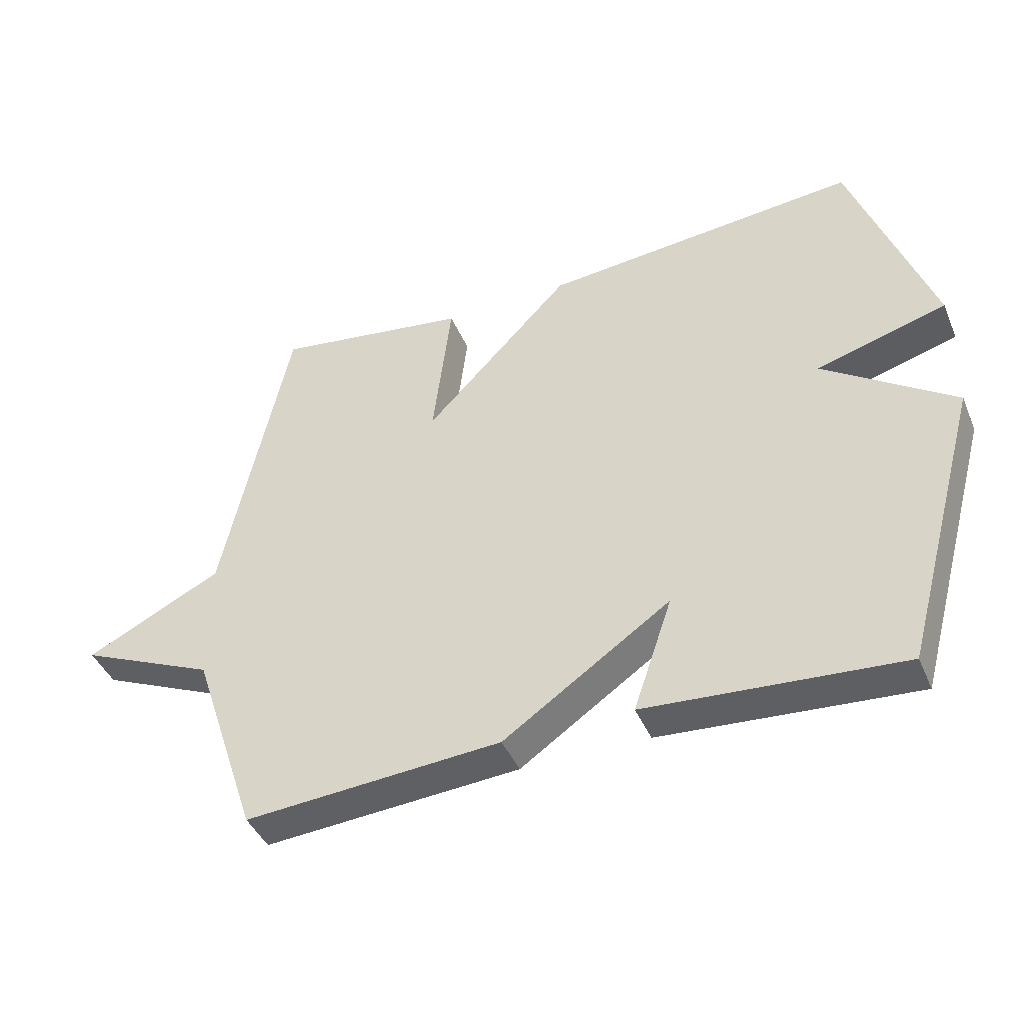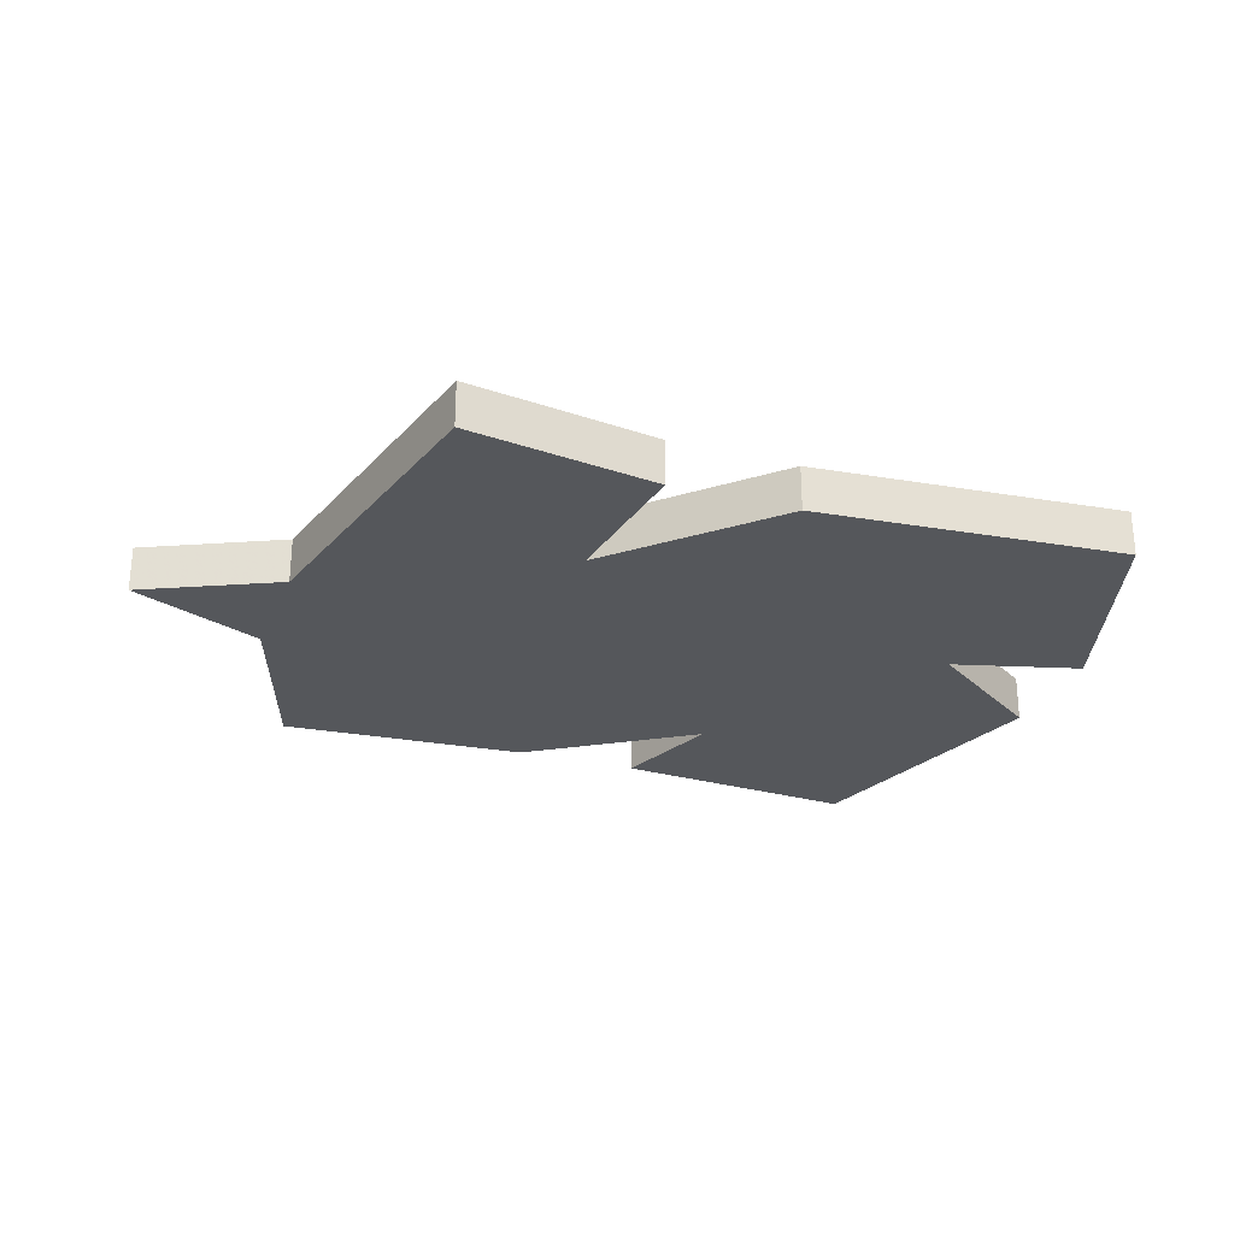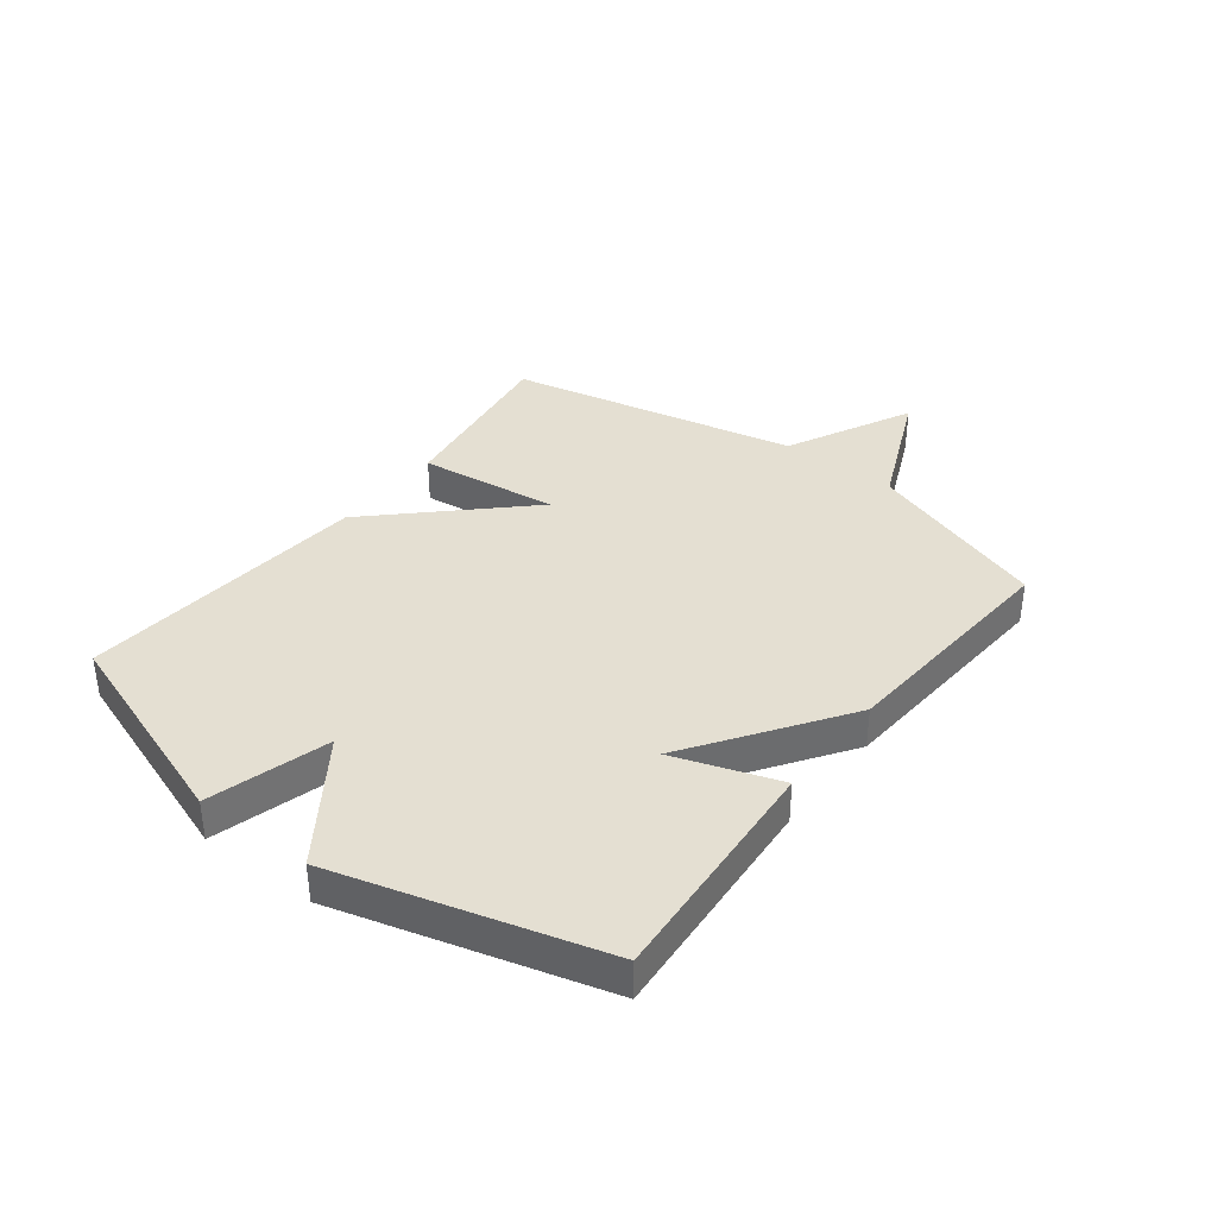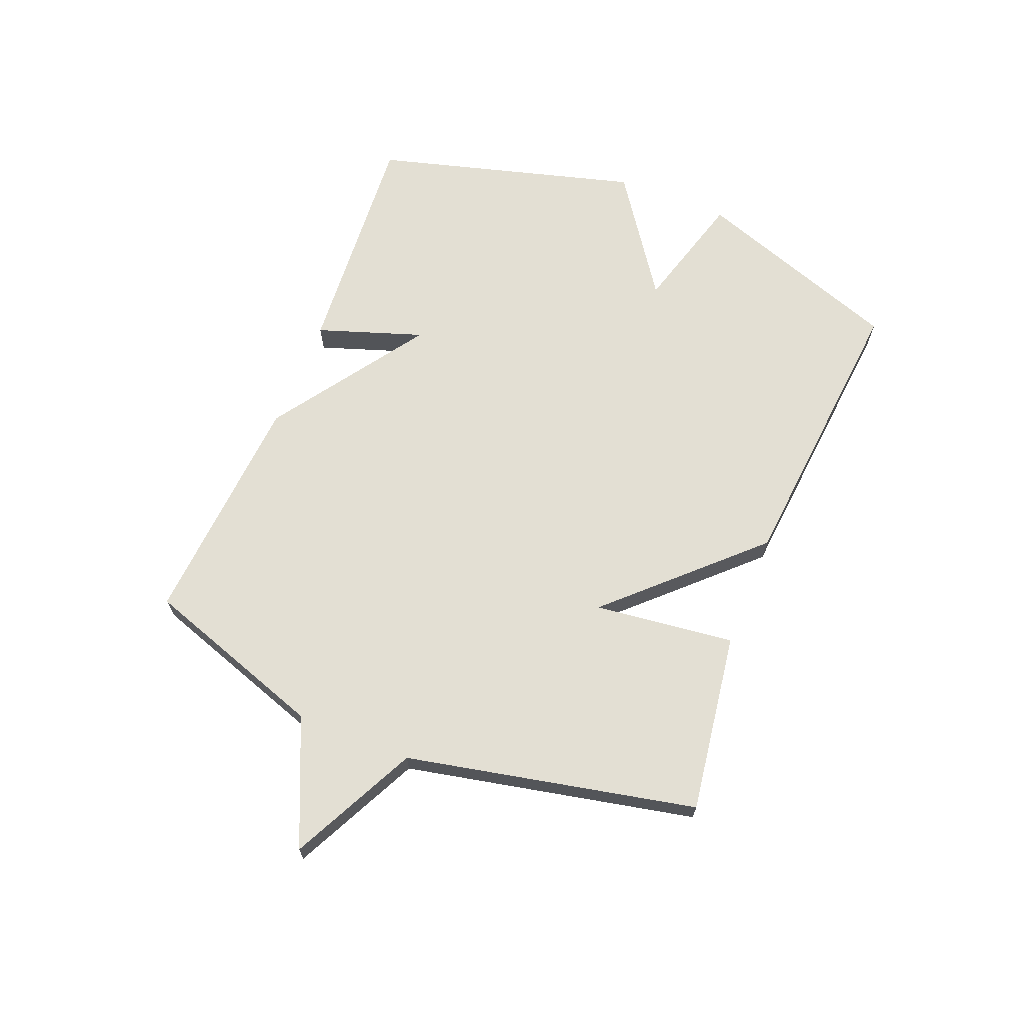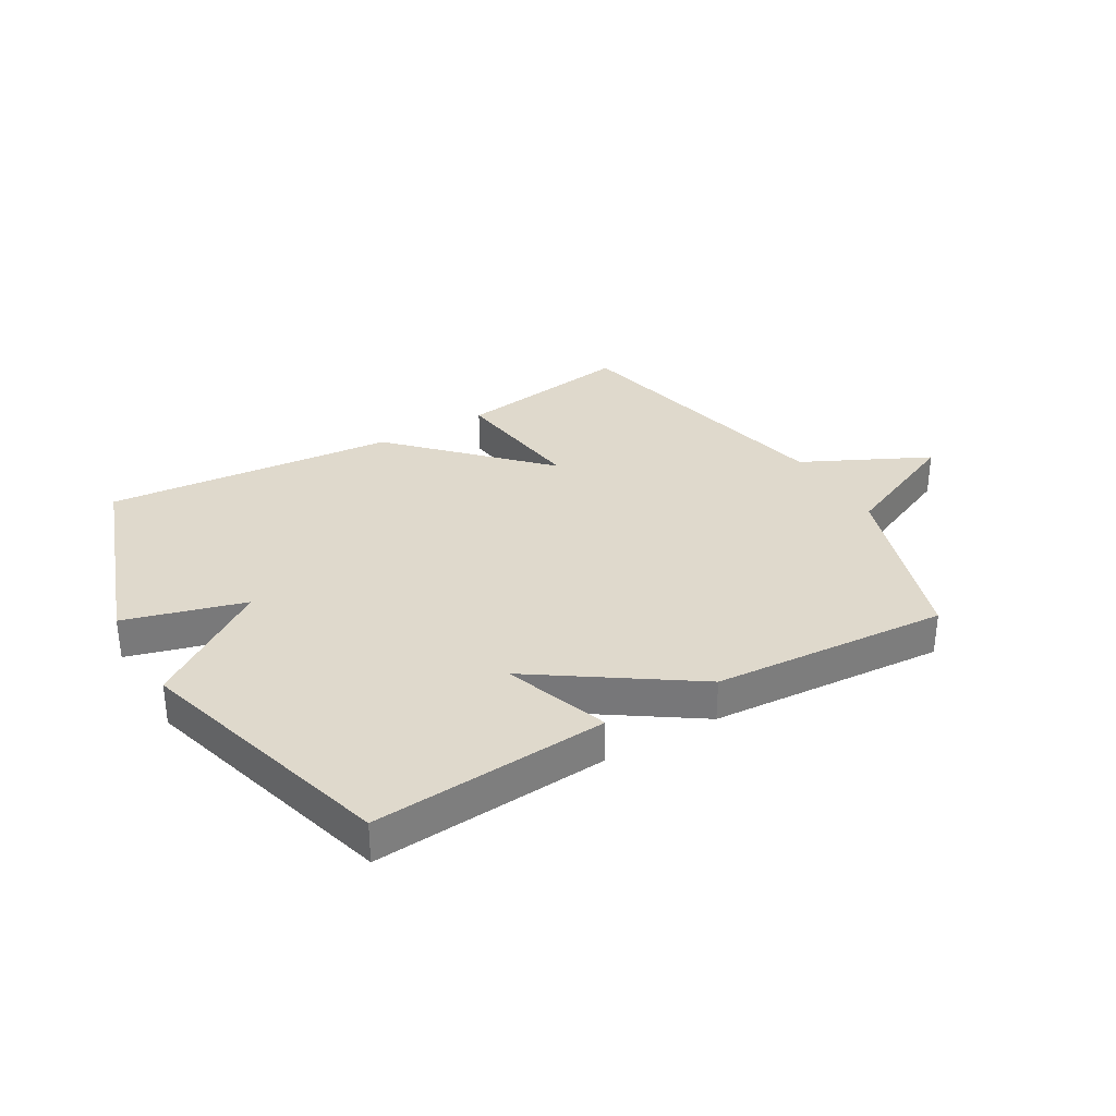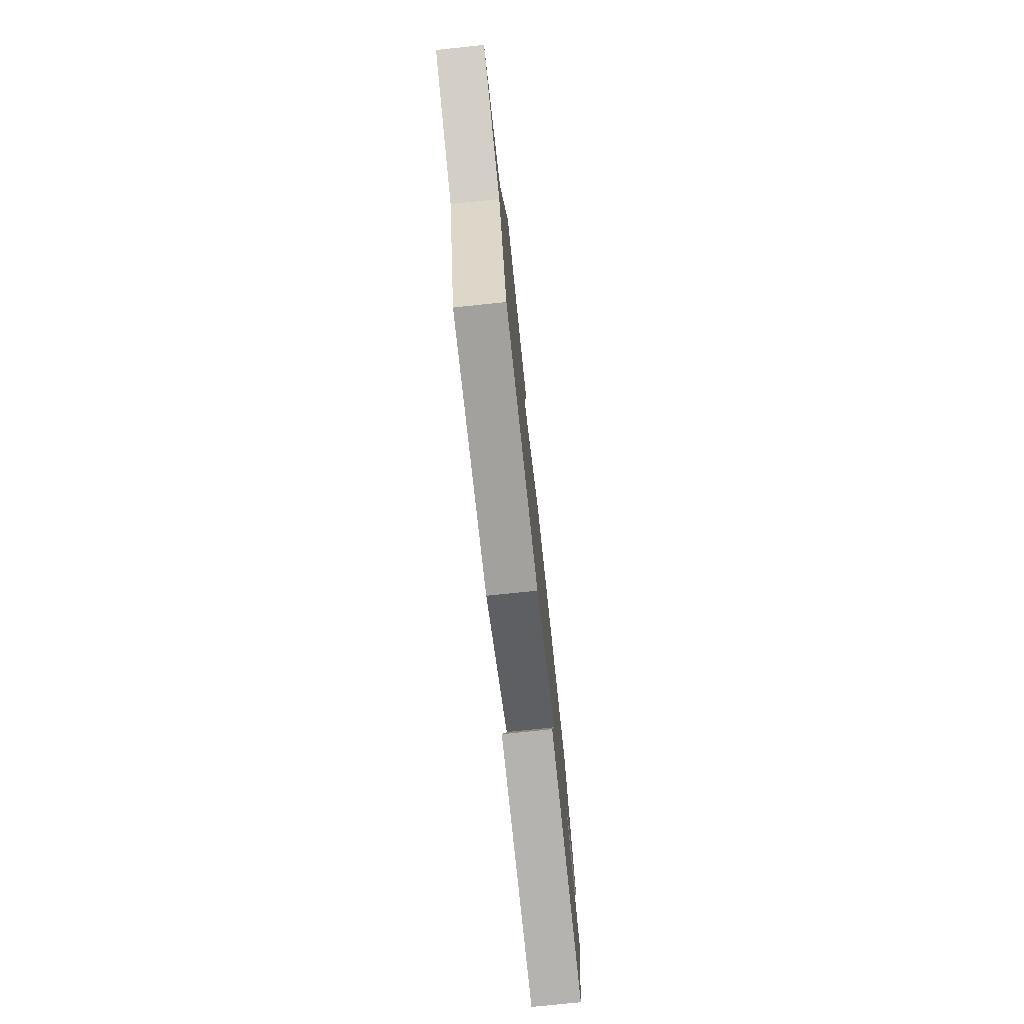
<metadata>
{"format":"obj","ext":"obj","renderer":"f3d","projection":"perspective","resolution":1024,"background":"white","views":[{"elev":-42.6,"azim":22.0,"up":"+Z"},{"elev":-26.7,"azim":-20.1,"up":"+Y"},{"elev":37.1,"azim":127.6,"up":"+Y"},{"elev":67.1,"azim":-68.1,"up":"+Y"},{"elev":32.3,"azim":149.4,"up":"+Y"},{"elev":-76.2,"azim":-84.0,"up":"+Z"}]}
</metadata>
<code>
v 0.5 0.07 0.5
v 0.624 0.07 0.147
v 0.42 0.07 0.089
v 0.624 0.07 -0.053
v 0.5 0.07 -0.5
v 0.101 0.07 -0.471
v 0.162 0.07 -0.292
v -0.099 0.07 -0.471
v -0.5 0.07 -0.5
v -0.604 0.07 -0.191
v -0.818 0.07 -0.097
v -0.604 0.07 0.009
v -0.5 0.07 0.5
v -0.195 0.07 0.455
v -0.224 0.07 0.217
v 0.005 0.07 0.455
v 0.5 0 0.5
v 0.624 0 0.147
v 0.42 0 0.089
v 0.624 0 -0.053
v 0.5 0 -0.5
v 0.101 0 -0.471
v 0.162 0 -0.292
v -0.099 0 -0.471
v -0.5 0 -0.5
v -0.604 0 -0.191
v -0.818 0 -0.097
v -0.604 0 0.009
v -0.5 0 0.5
v -0.195 0 0.455
v -0.224 0 0.217
v 0.005 0 0.455
f 1 2 3
f 16 1 3
f 15 16 3
f 12 13 14 15
f 12 15 3 4
f 10 11 12 4
f 7 8 9 10
f 7 10 4
f 4 5 6 7
f 19 18 17
f 19 17 32
f 19 32 31
f 31 30 29 28
f 20 19 31 28
f 20 28 27 26
f 26 25 24 23
f 20 26 23
f 23 22 21 20
f 1 17 18 2
f 2 18 19 3
f 3 19 20 4
f 4 20 21 5
f 5 21 22 6
f 6 22 23 7
f 7 23 24 8
f 8 24 25 9
f 9 25 26 10
f 10 26 27 11
f 11 27 28 12
f 12 28 29 13
f 13 29 30 14
f 14 30 31 15
f 15 31 32 16
f 16 32 17 1

</code>
